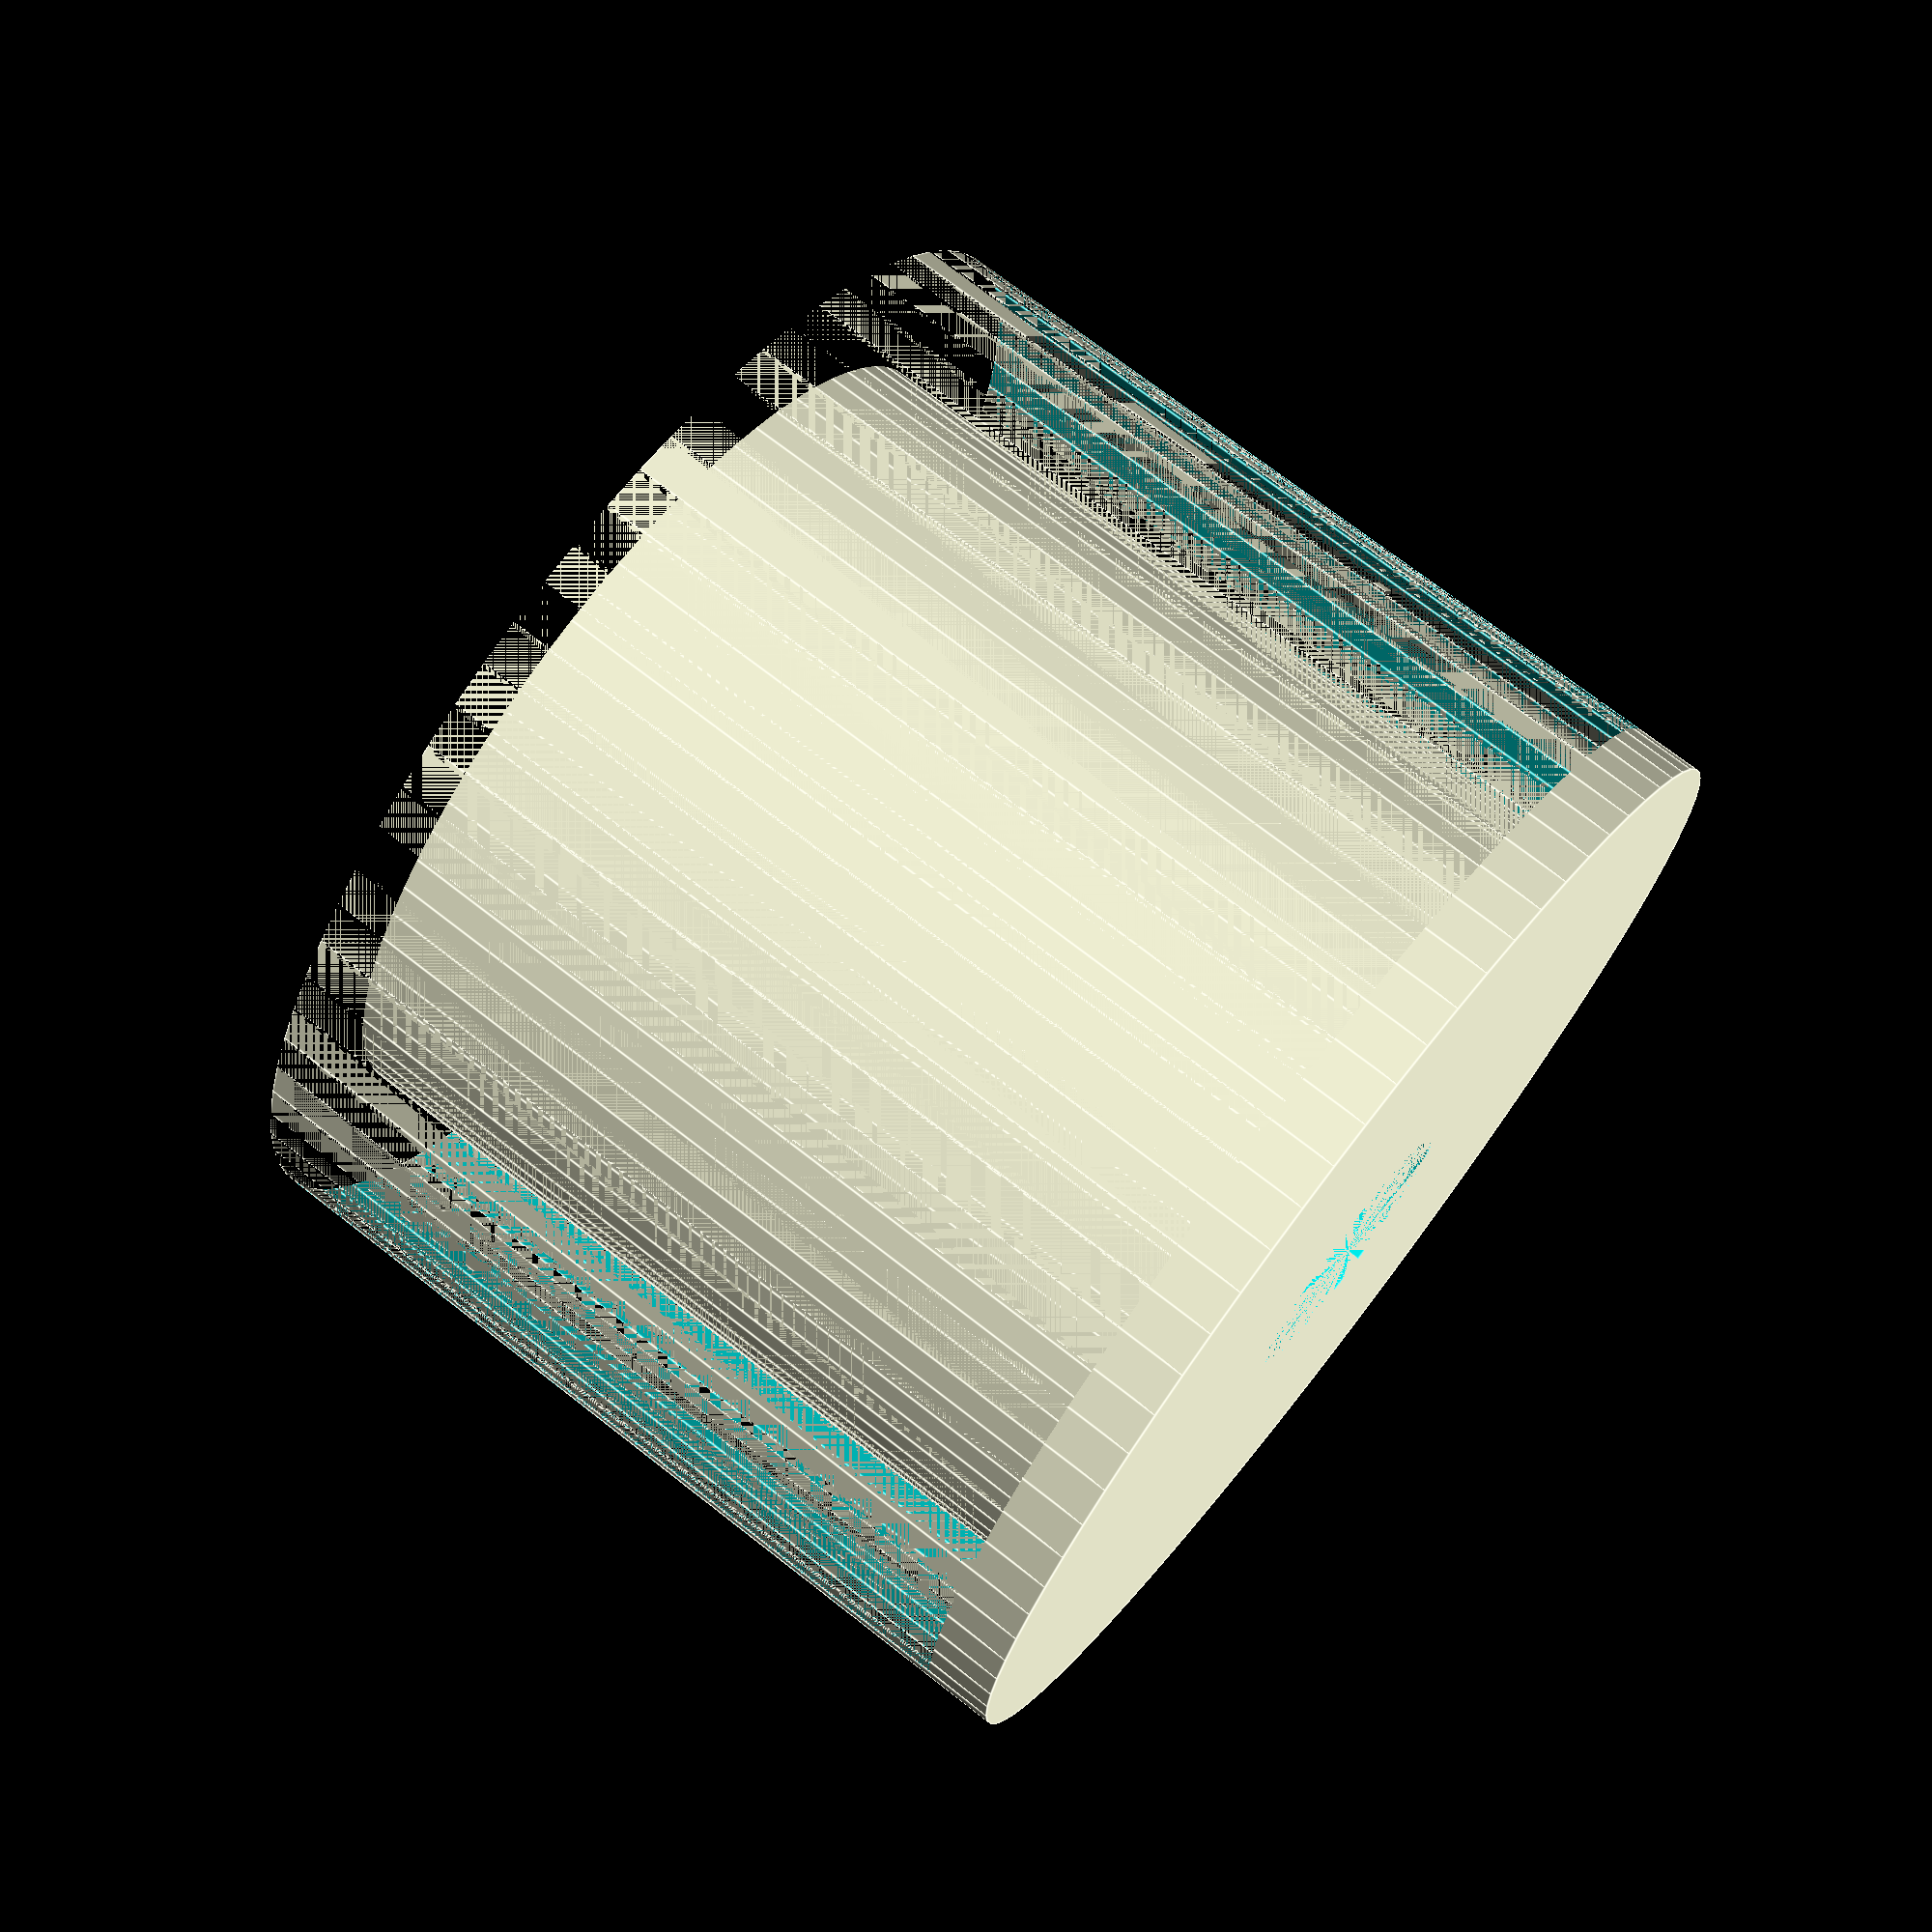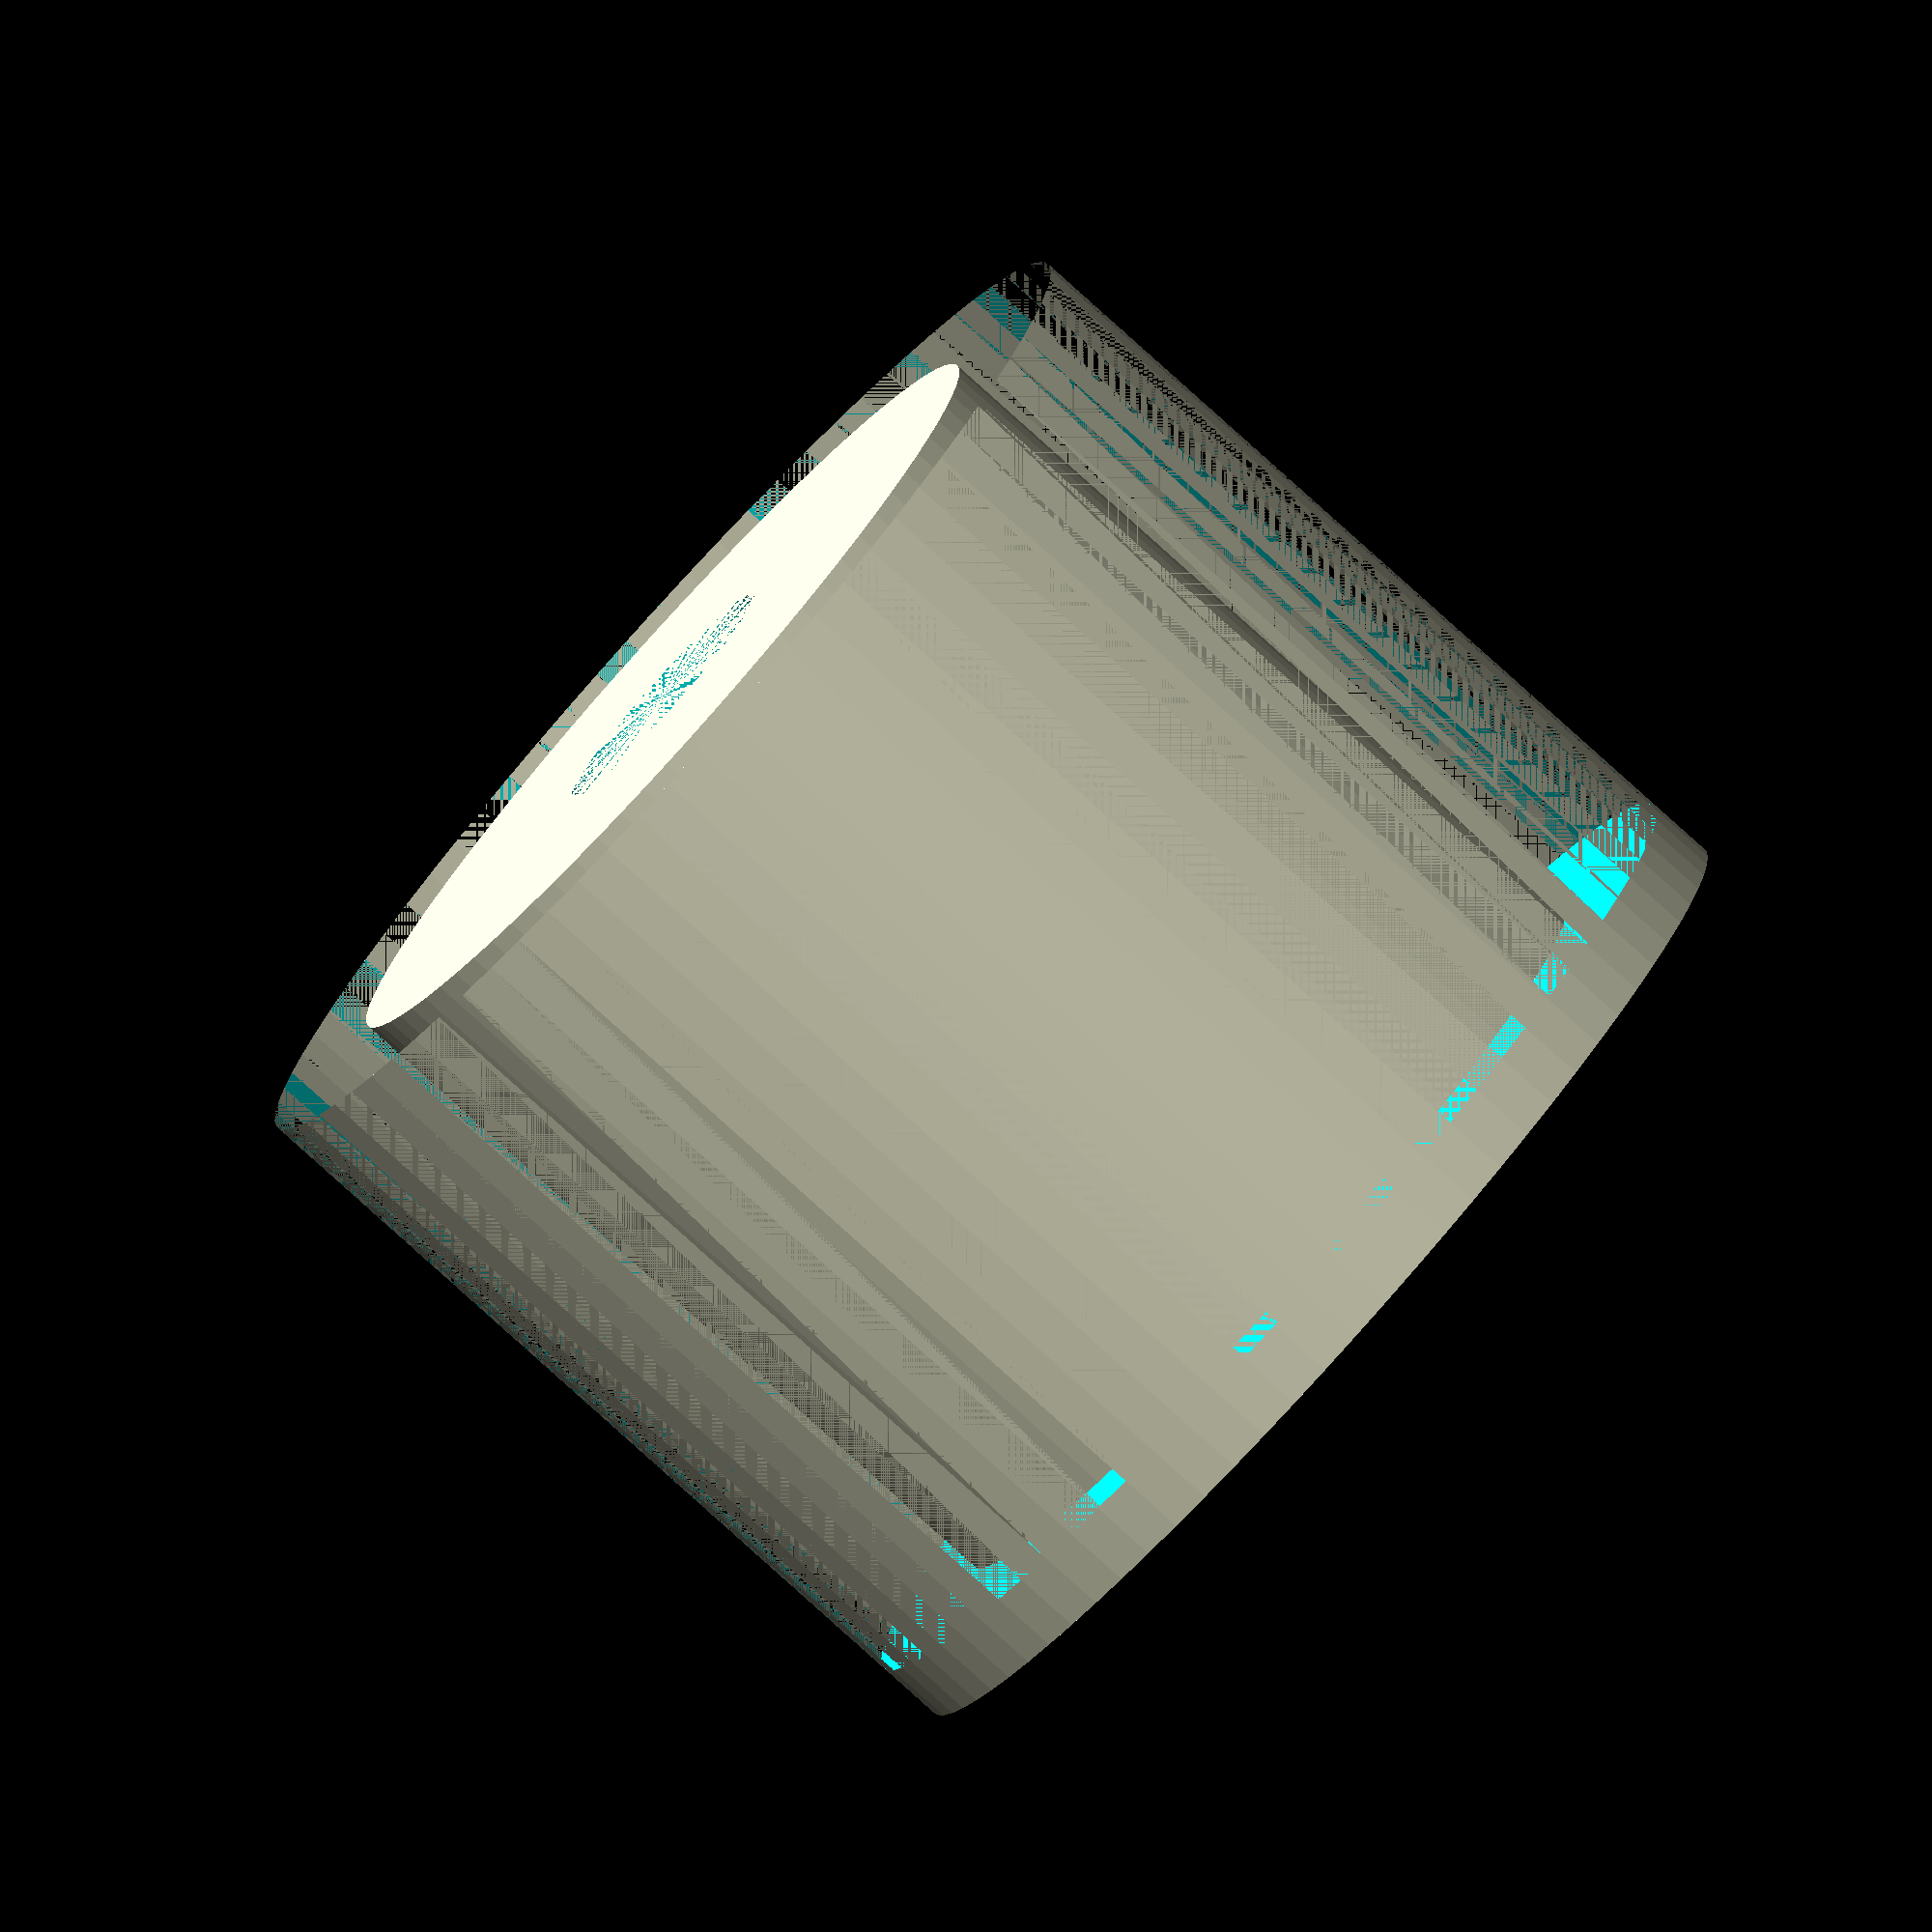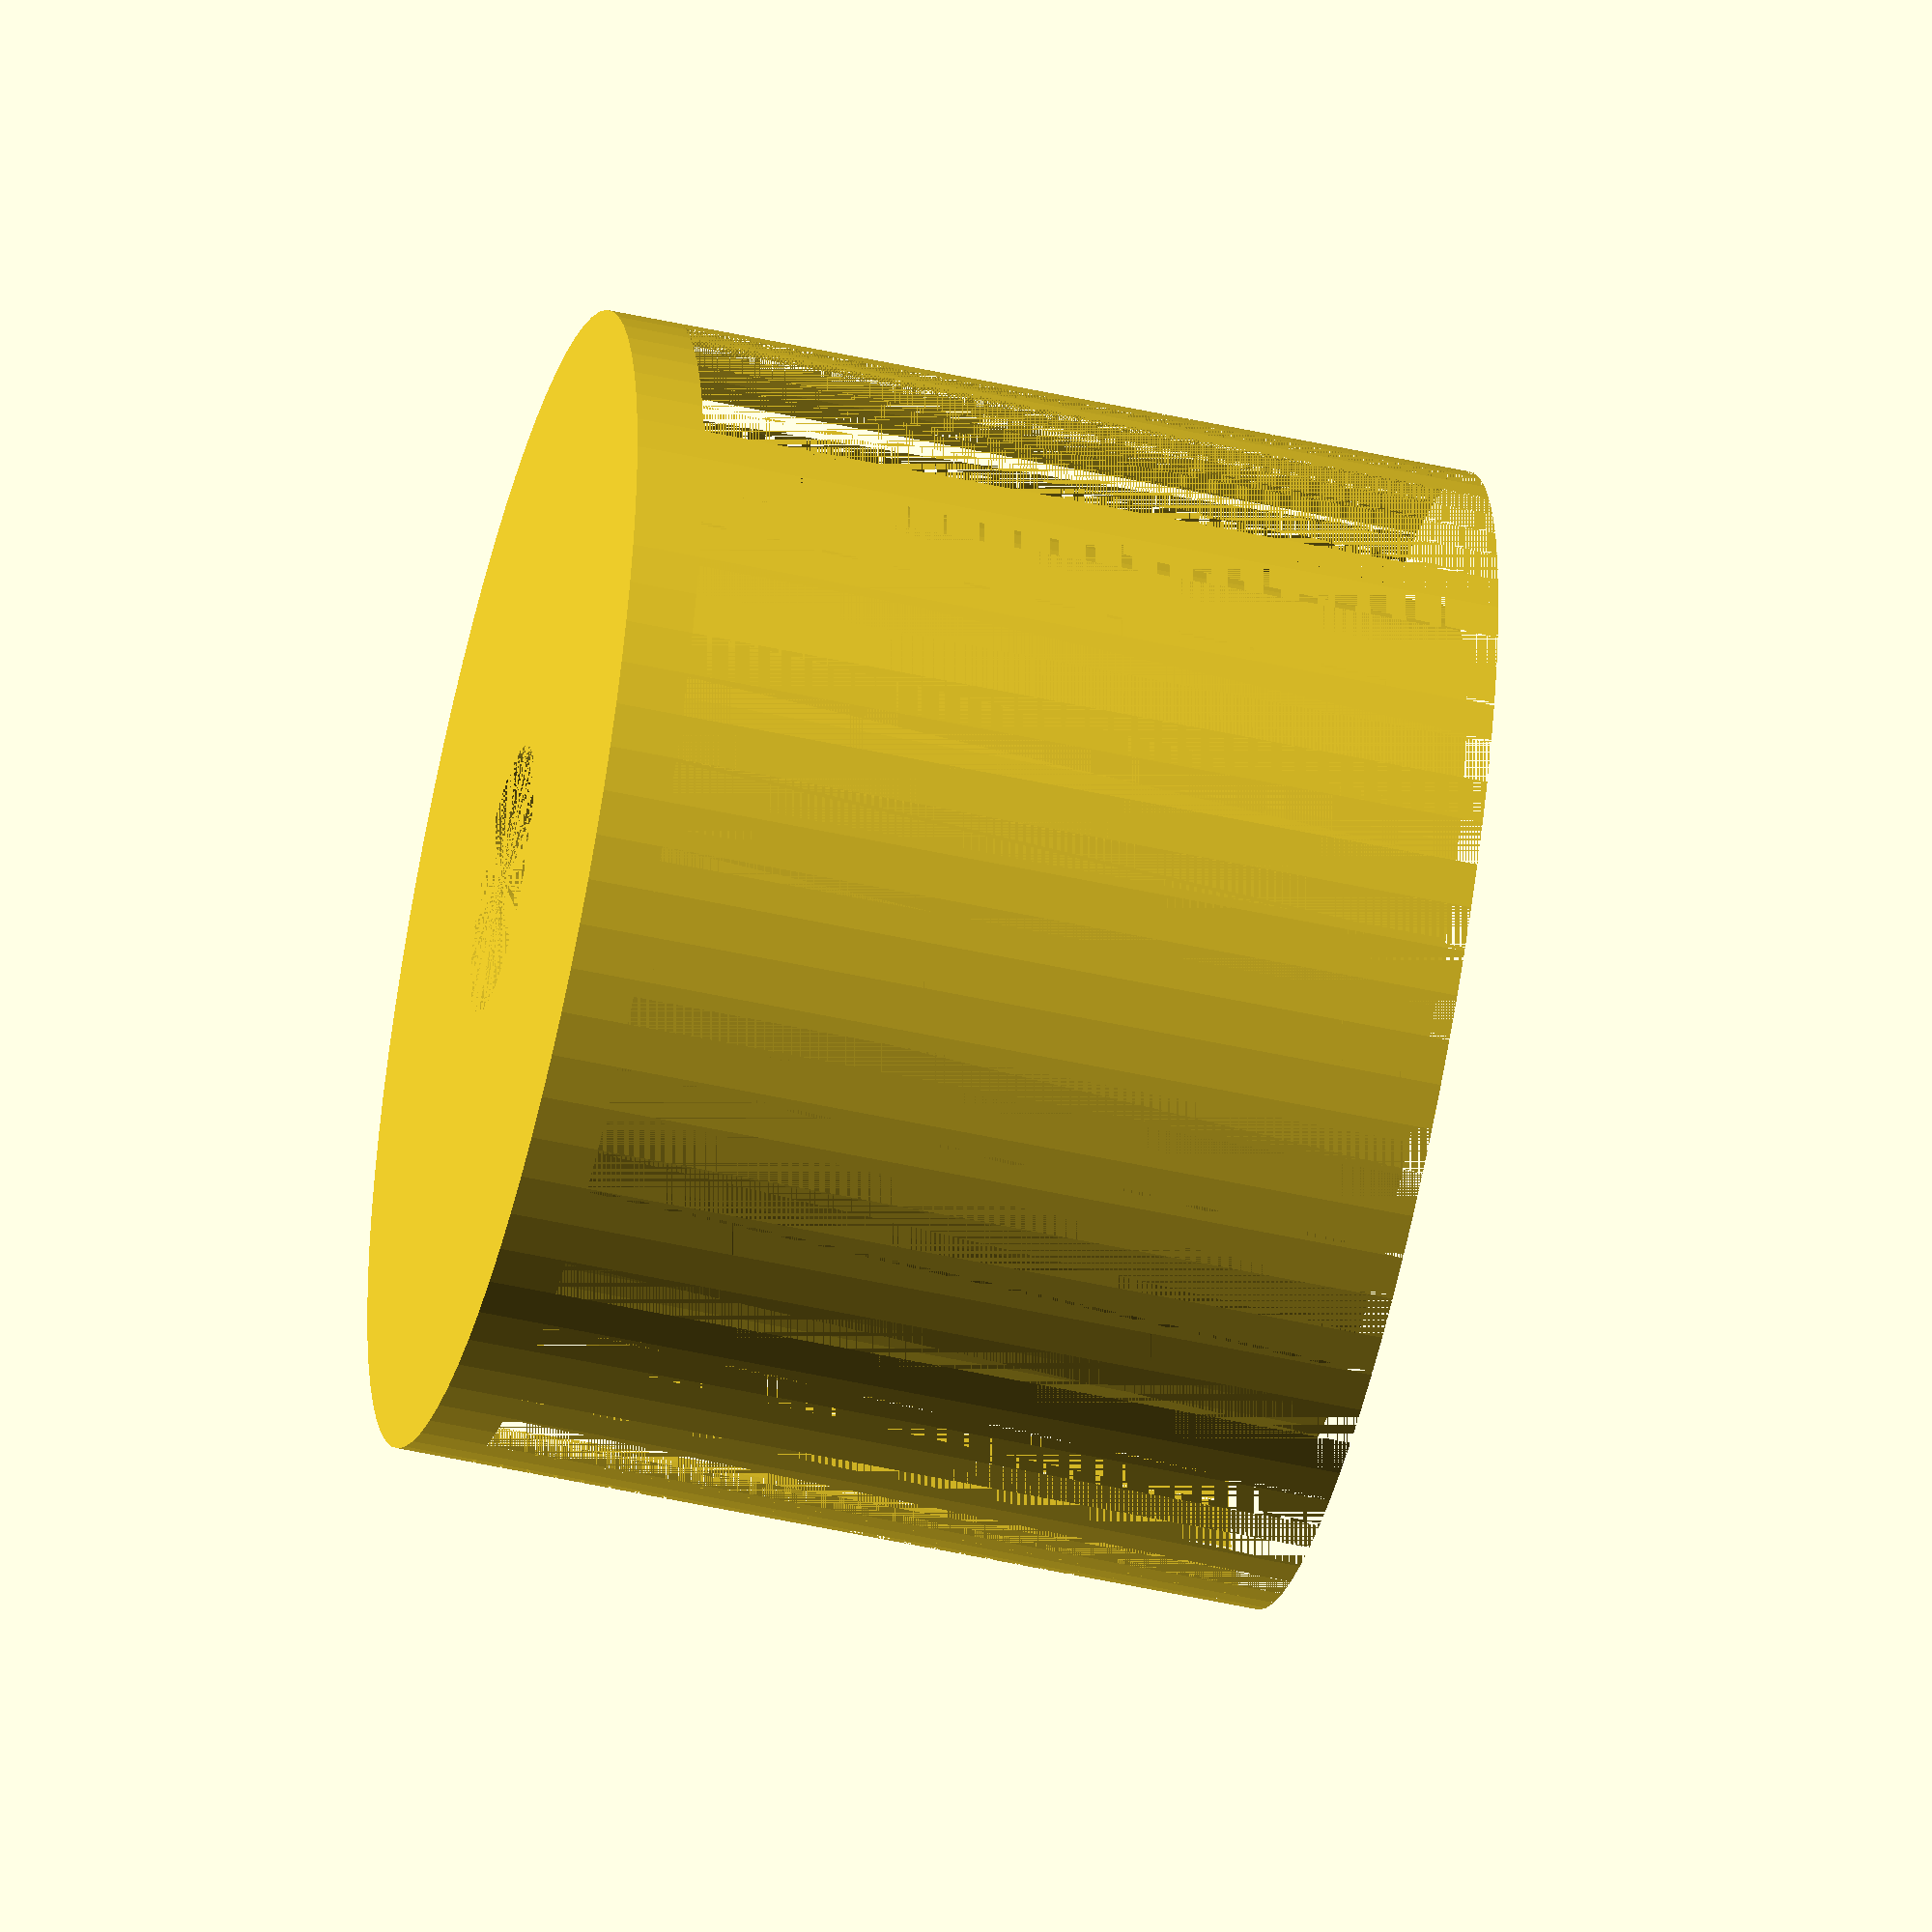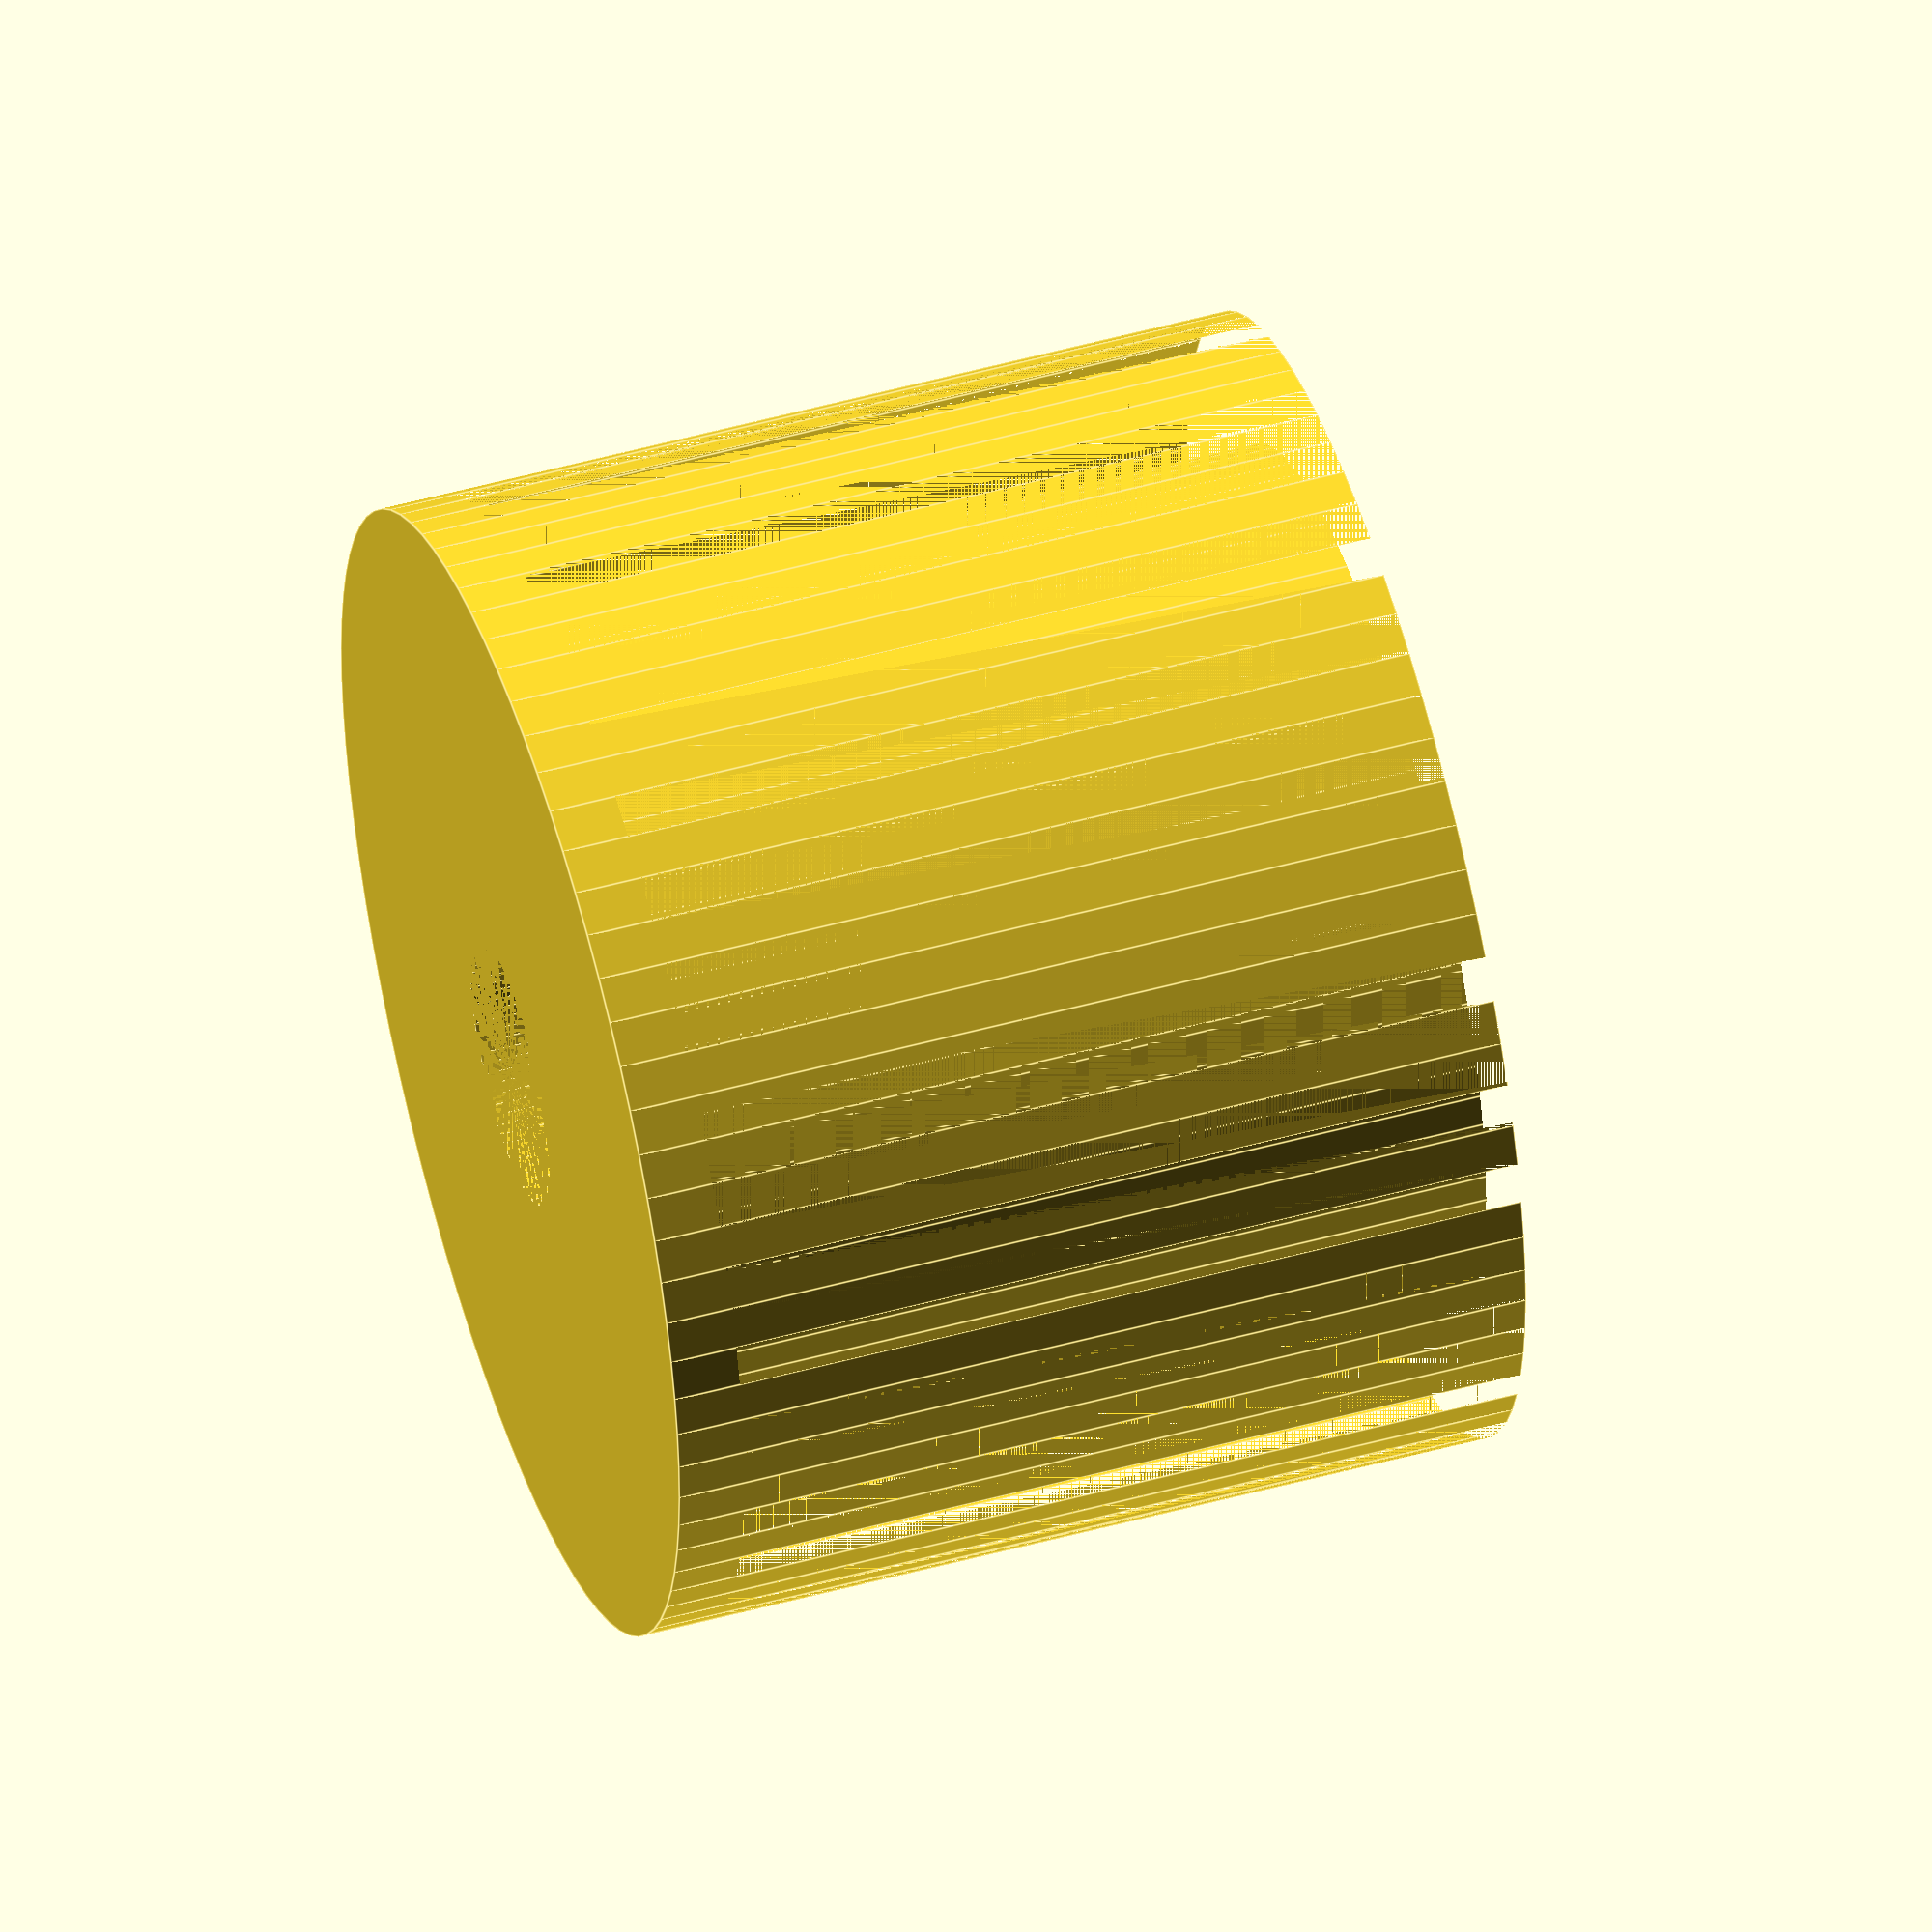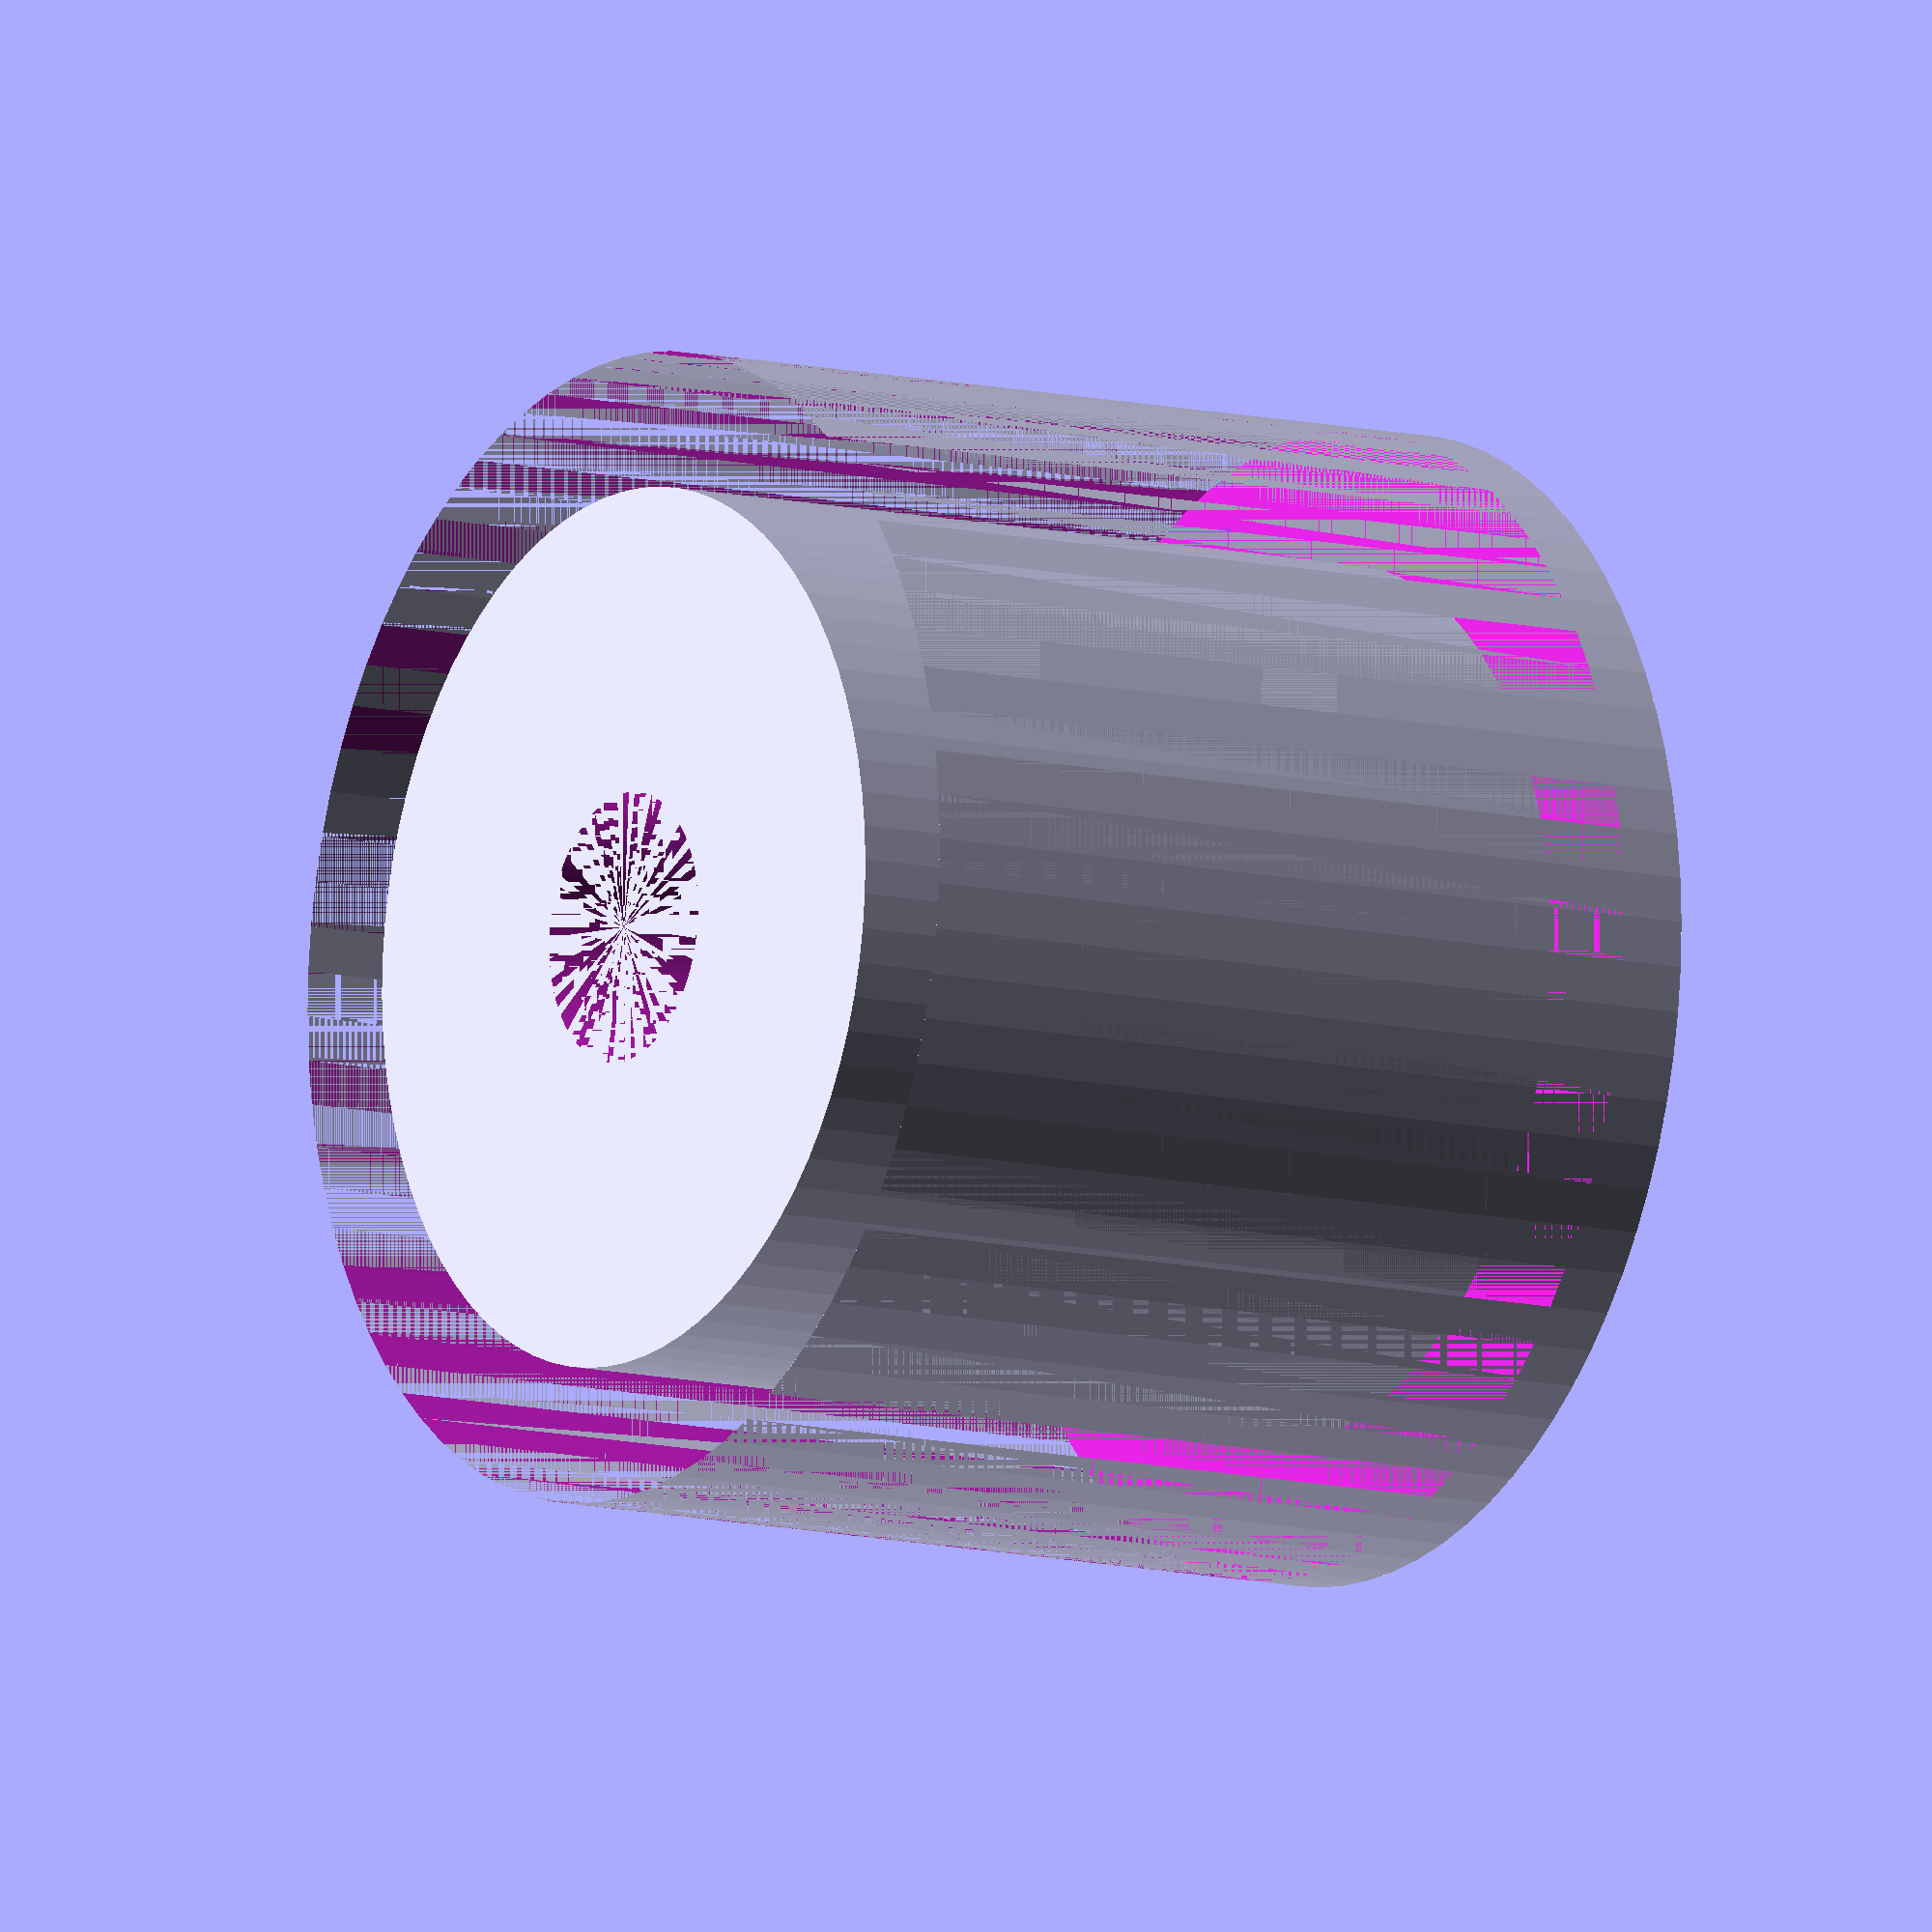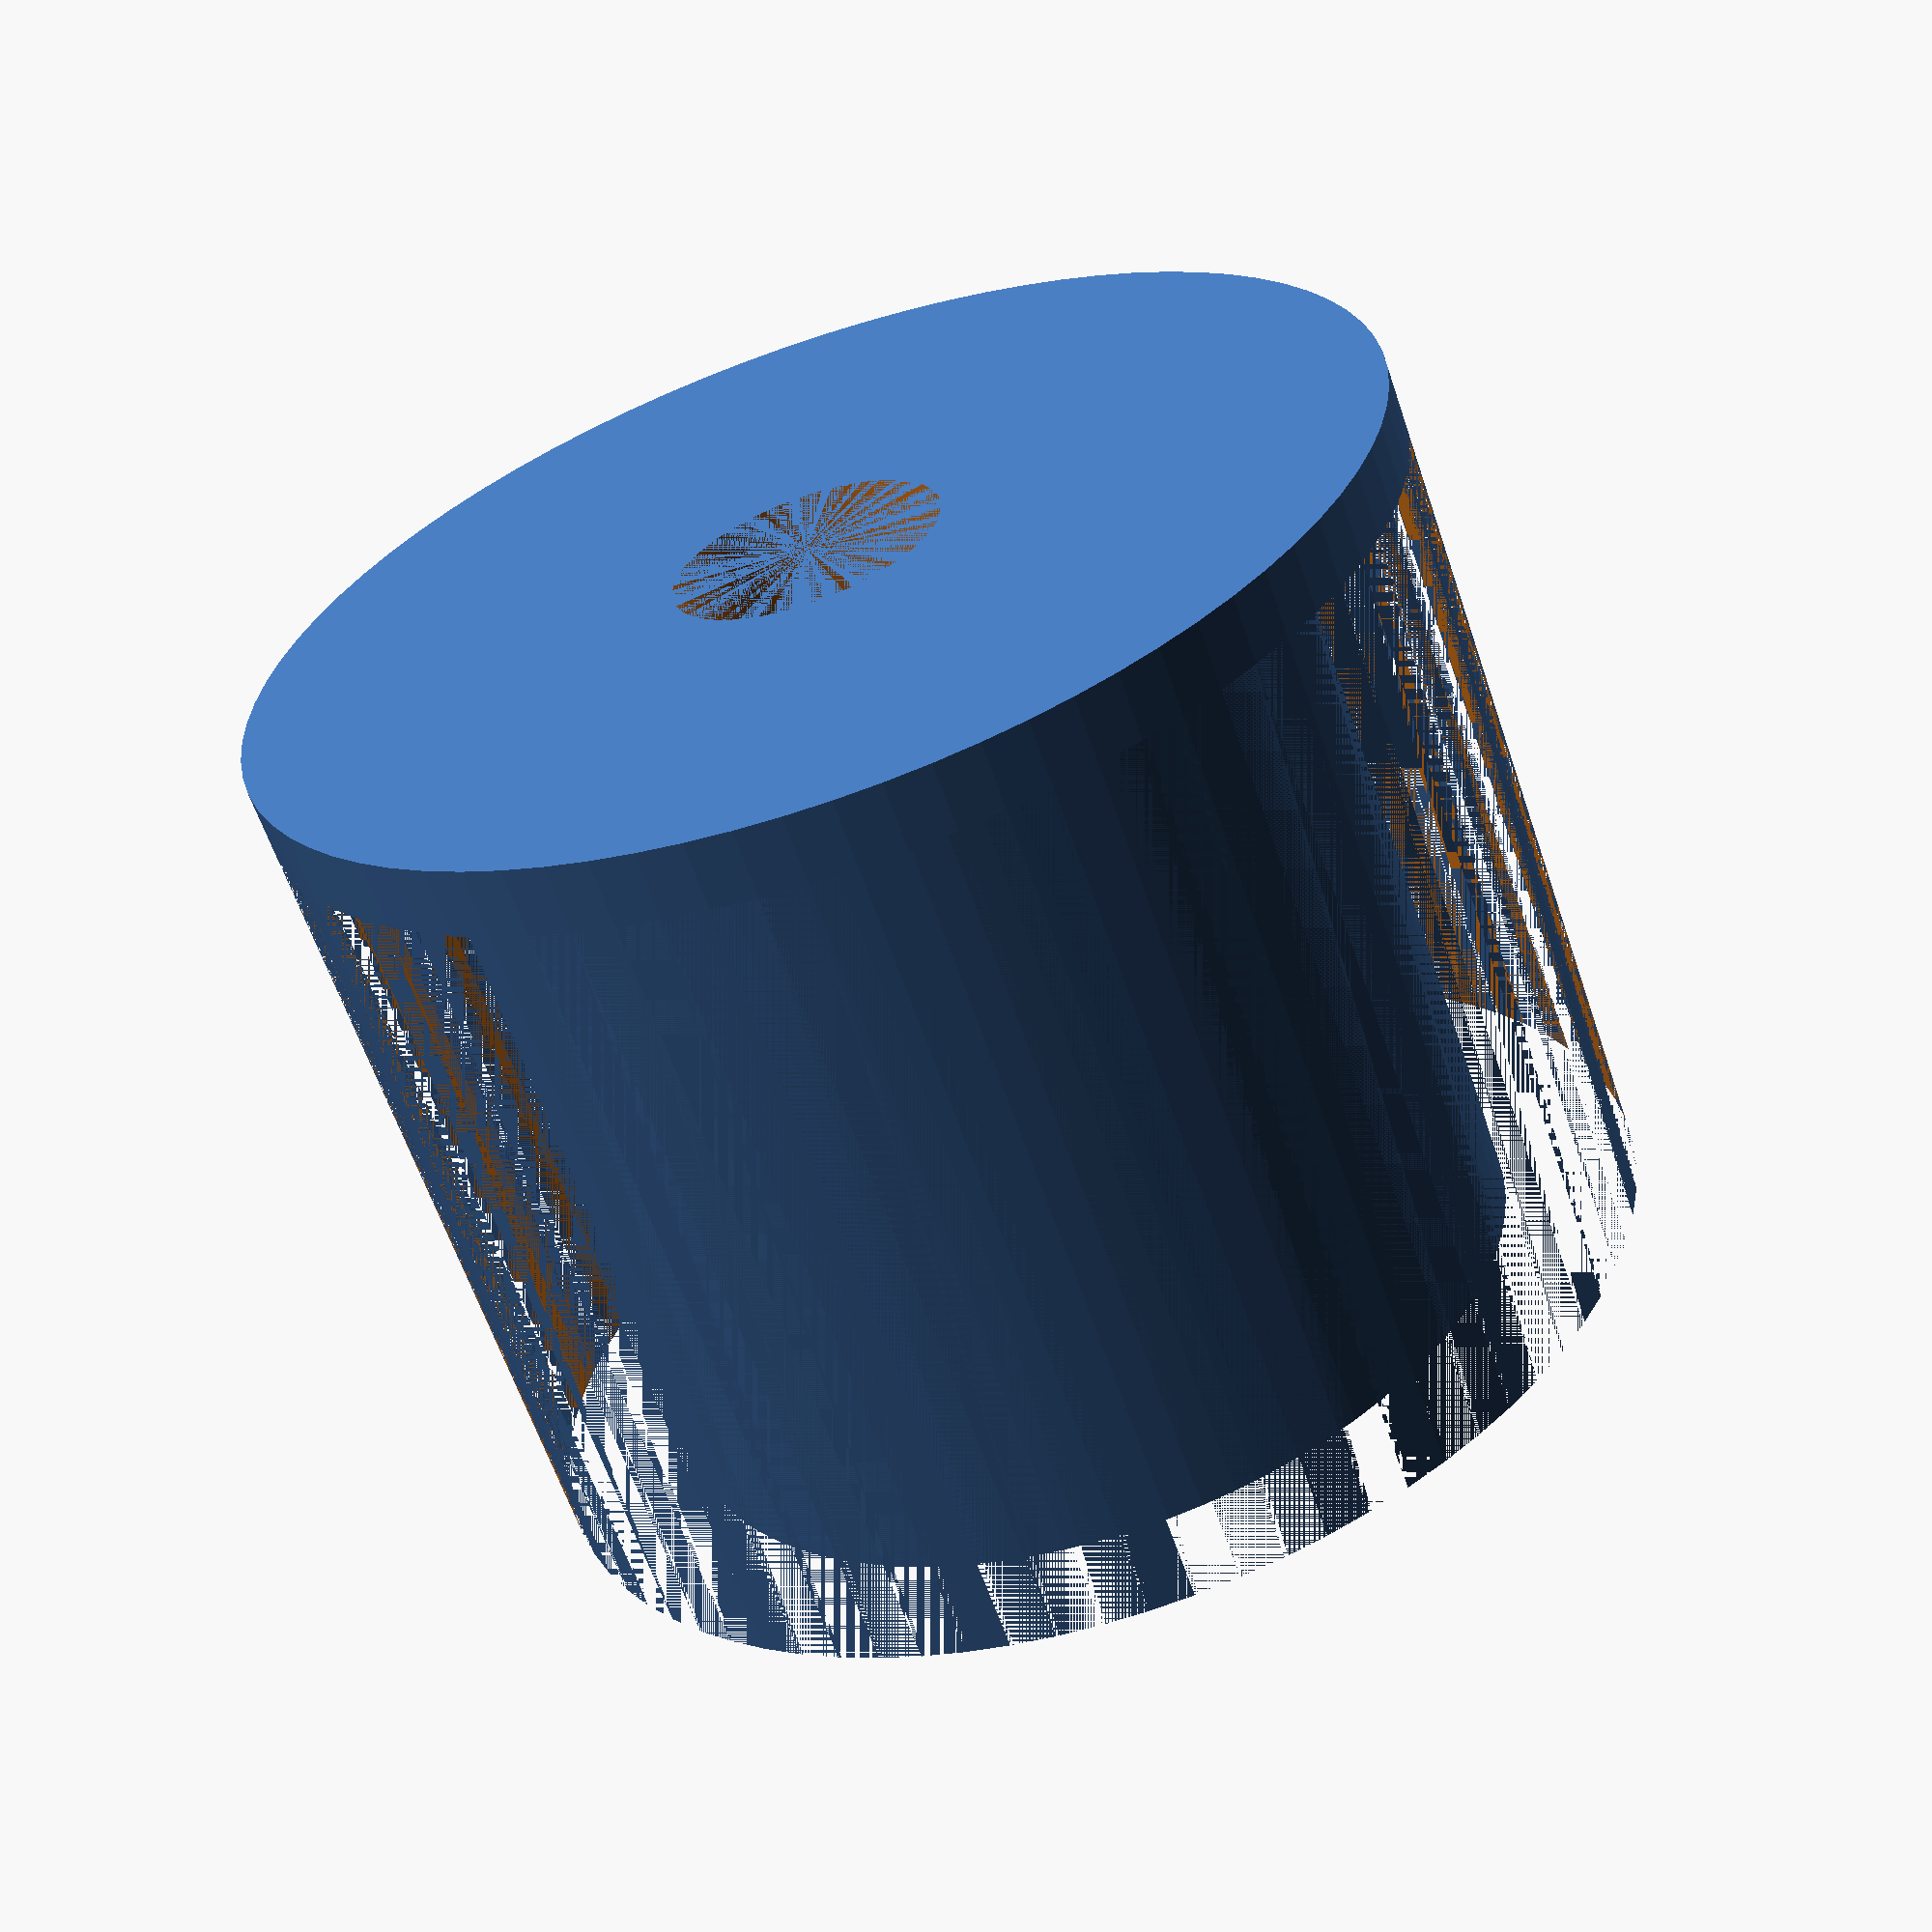
<openscad>
$fn = 80;

difference(){
    cylinder(d=34,h=26);
    cylinder(r=4,h=26);
    
    translate([0,0,2])difference(){
        cylinder(d=34,h=26);
        cylinder(d=26,h=26);
    }
}
</openscad>
<views>
elev=287.9 azim=261.2 roll=128.0 proj=p view=edges
elev=80.6 azim=80.2 roll=47.9 proj=o view=solid
elev=51.3 azim=71.0 roll=256.5 proj=o view=solid
elev=130.0 azim=143.8 roll=287.0 proj=o view=edges
elev=10.0 azim=197.5 roll=56.9 proj=o view=solid
elev=62.1 azim=112.1 roll=198.7 proj=p view=solid
</views>
